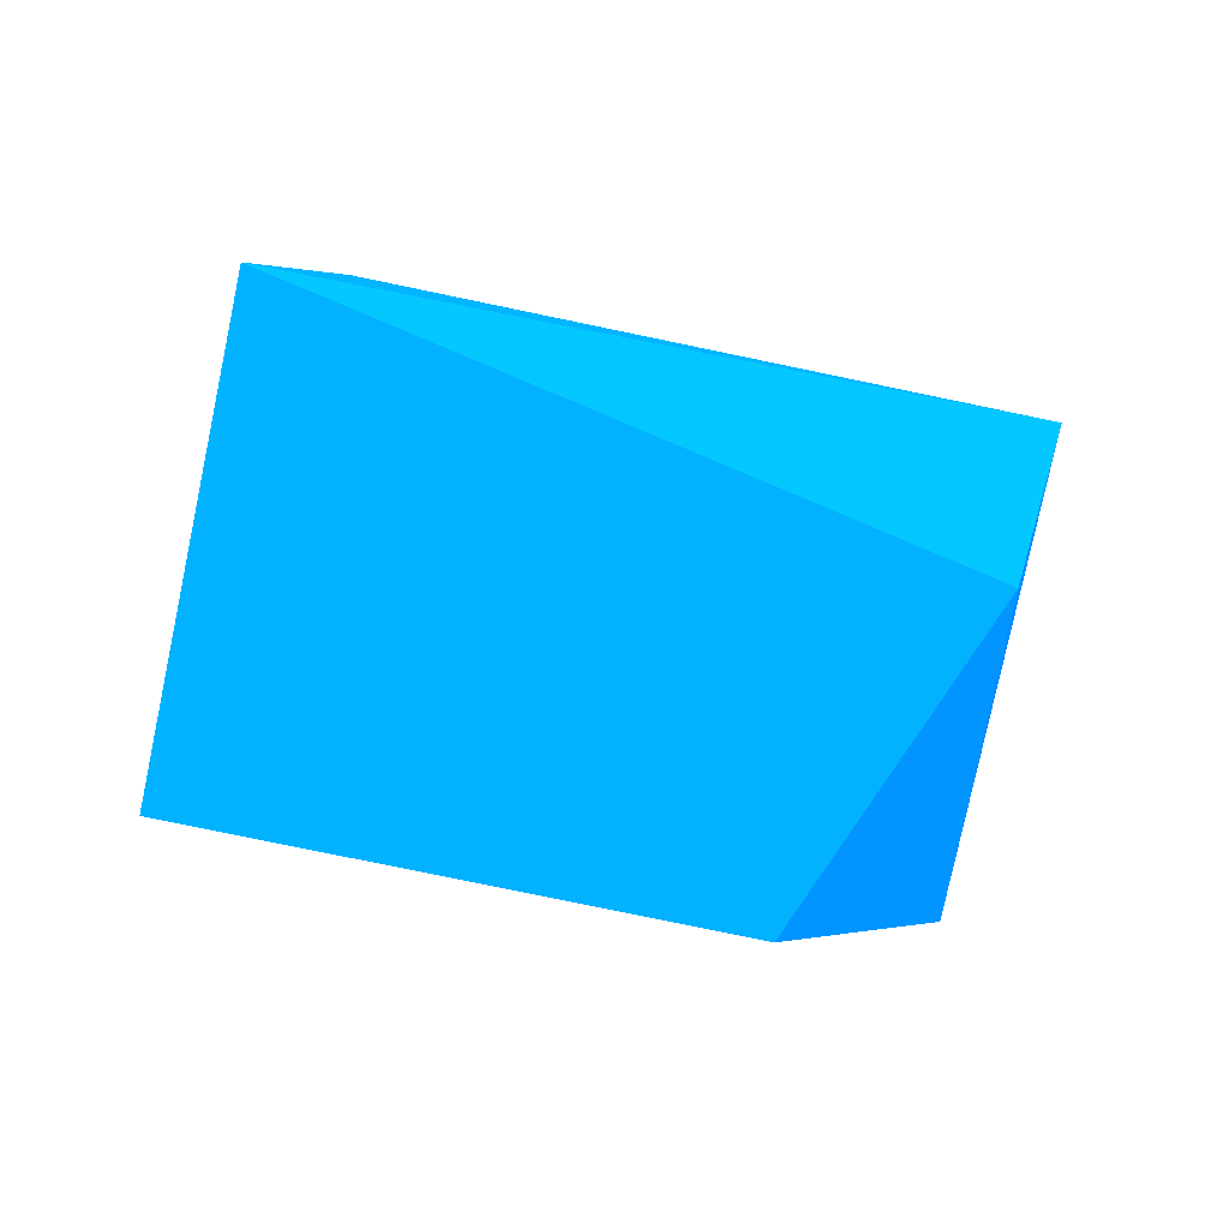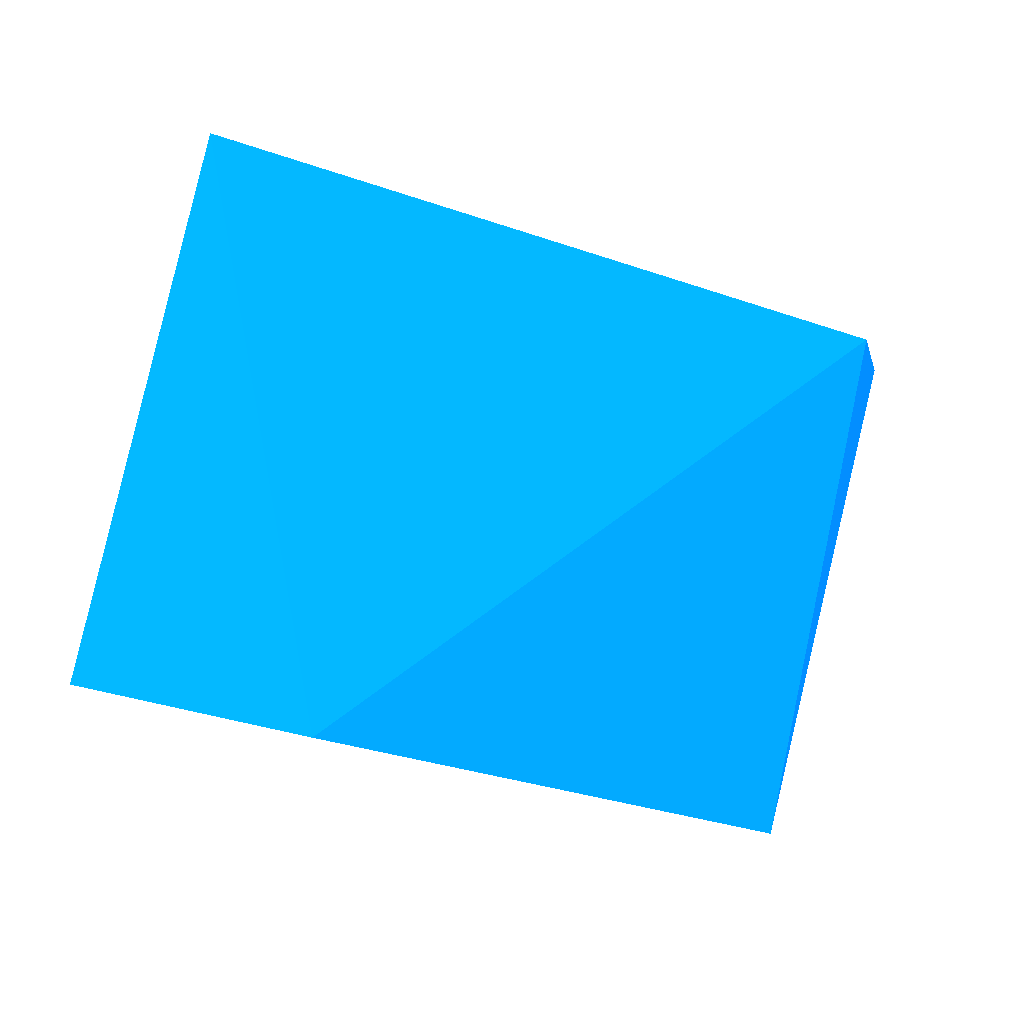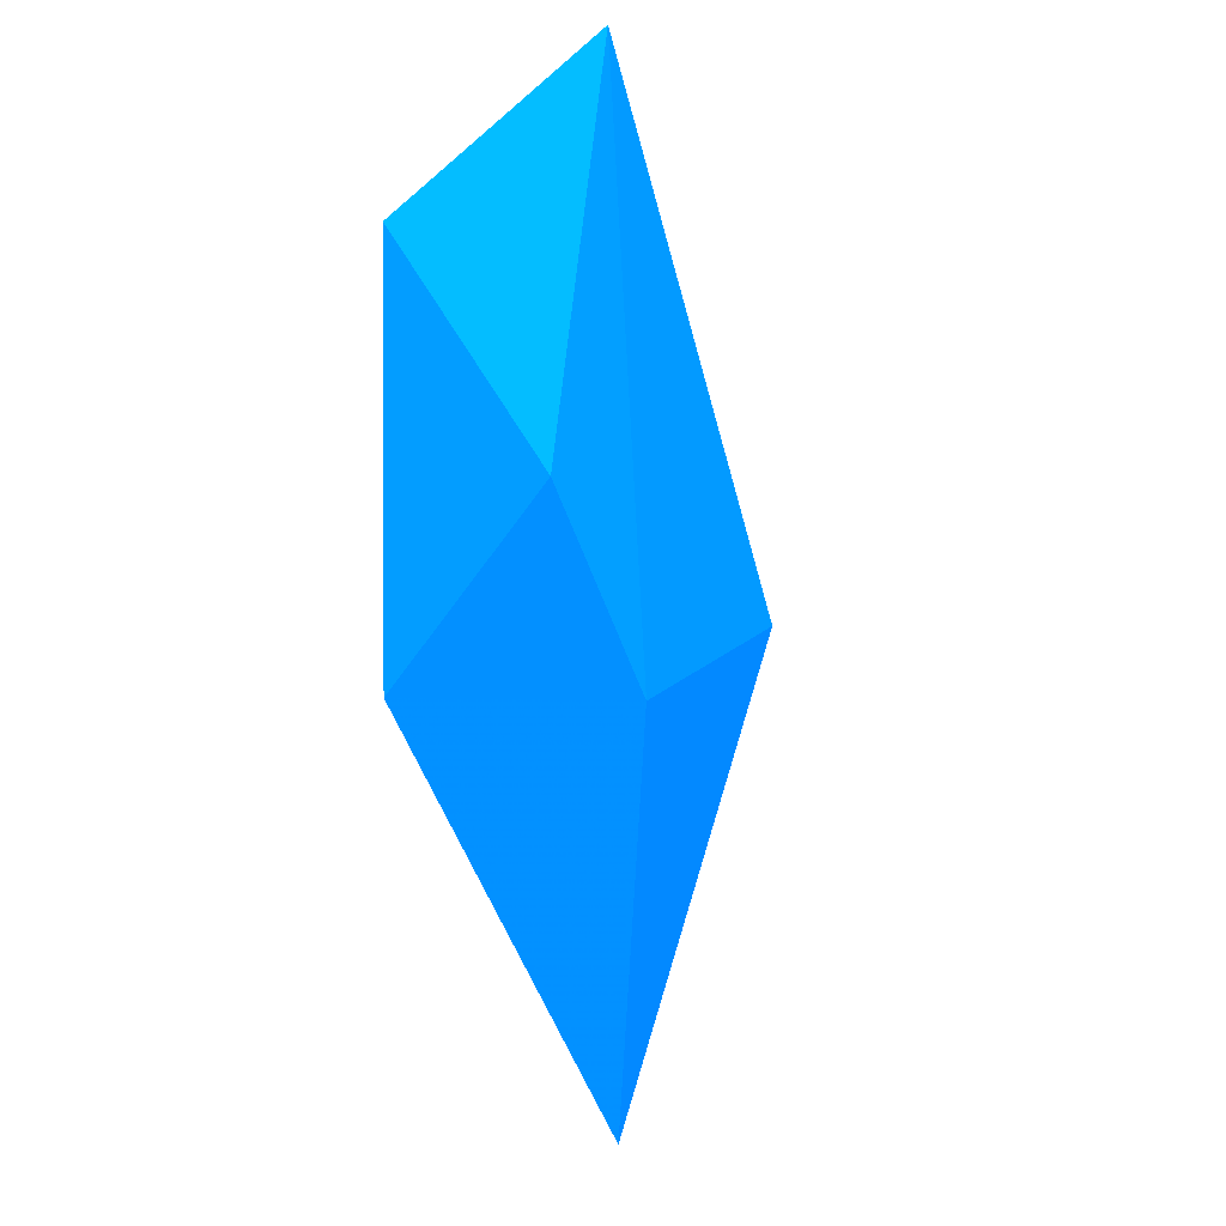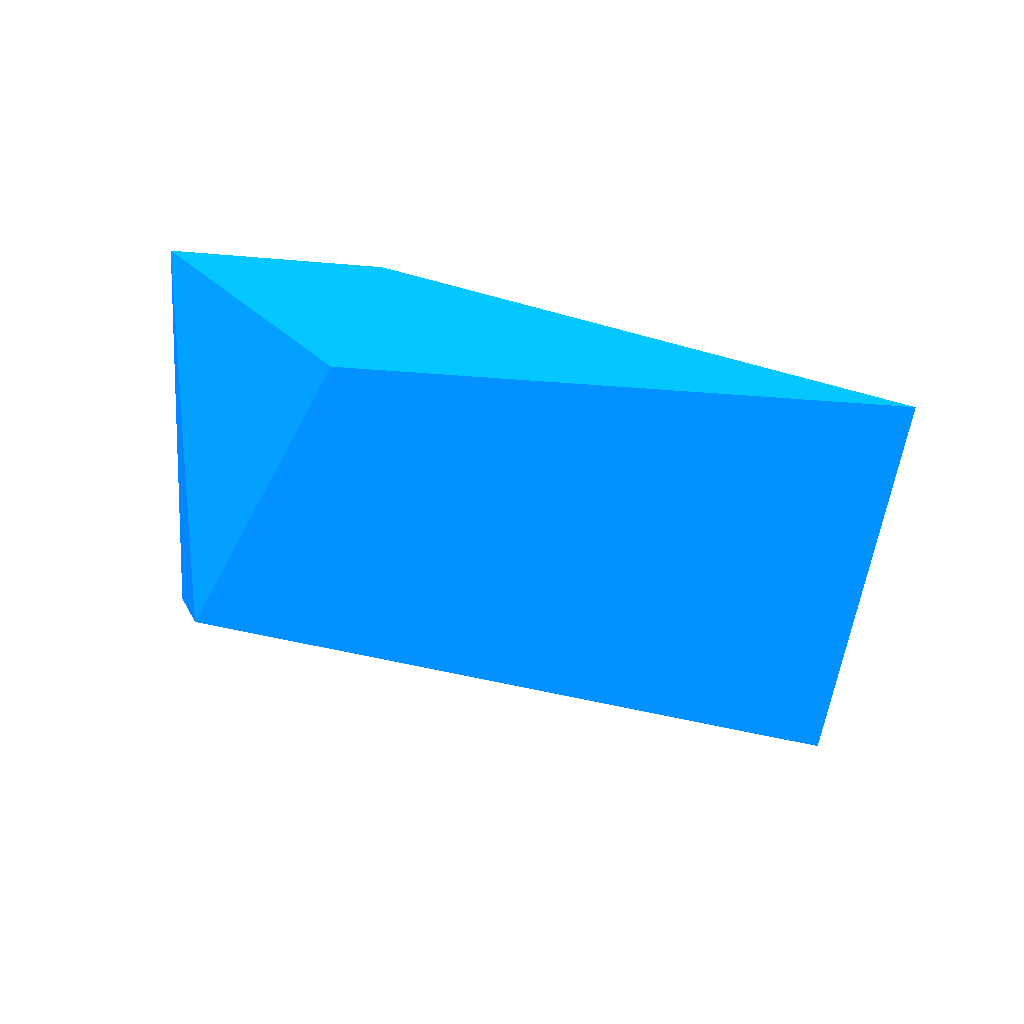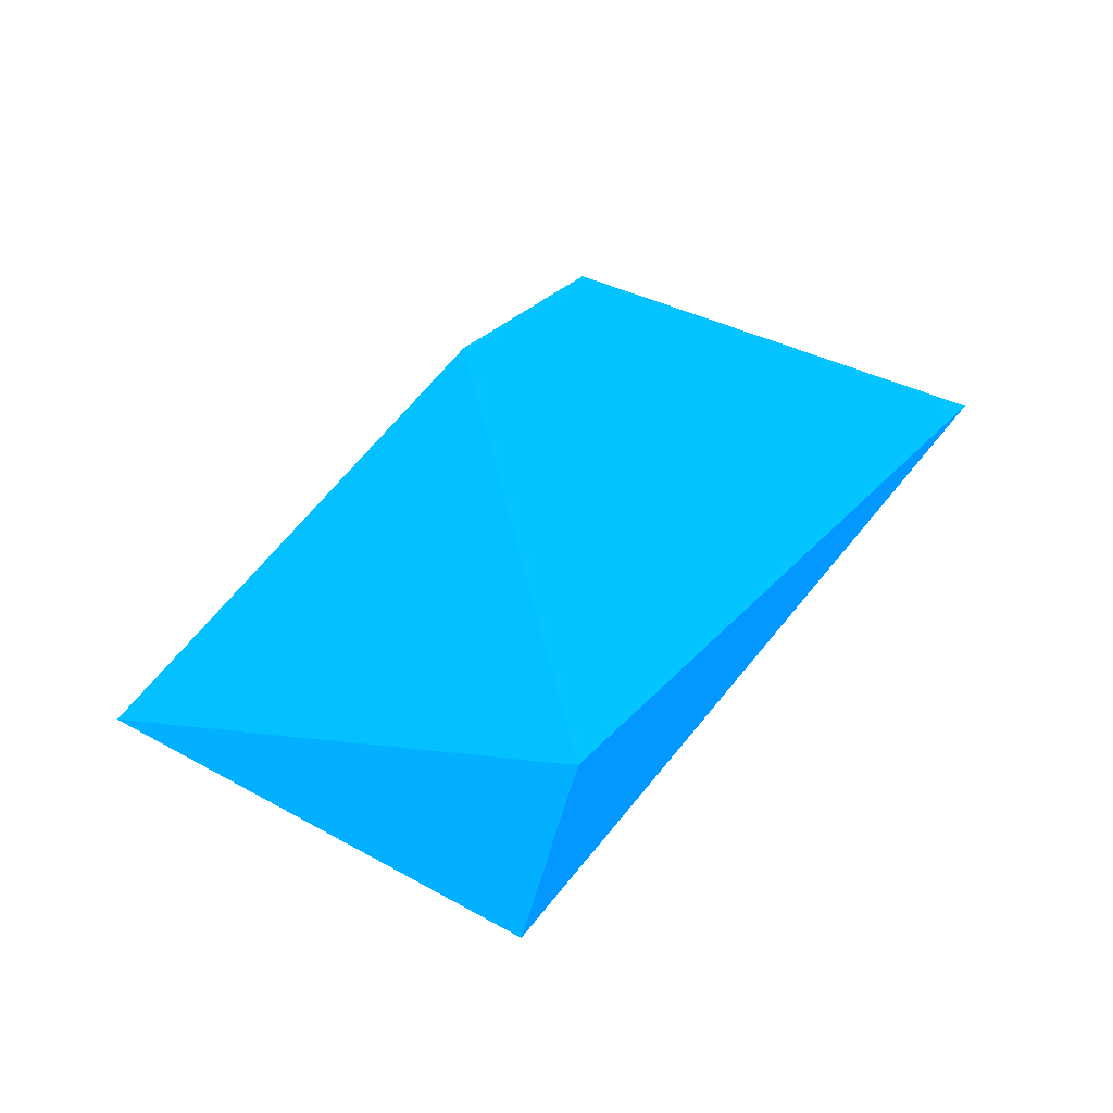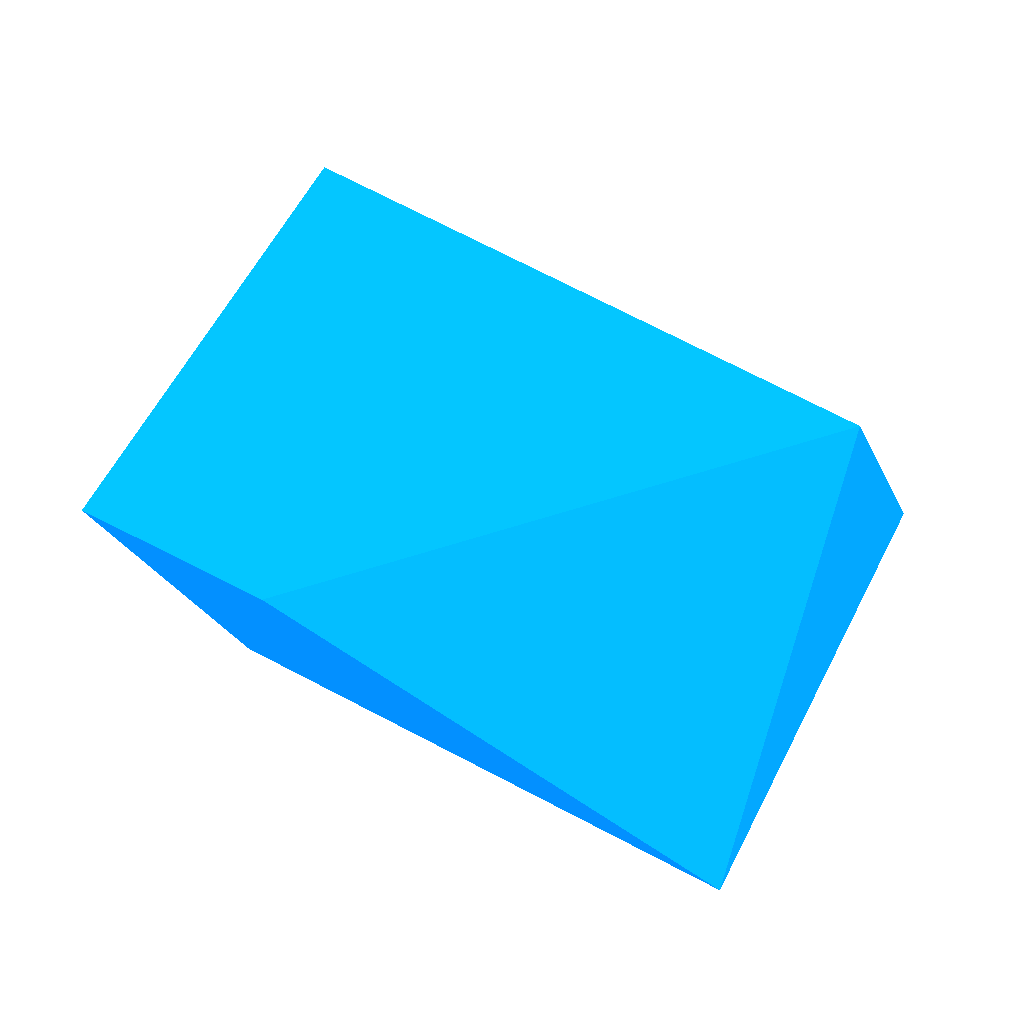
<metadata>
{"format":"obj","ext":"obj","renderer":"f3d","projection":"perspective","resolution":1024,"background":"white","views":[{"elev":-79.7,"azim":-25.9,"up":"+Y"},{"elev":-0.2,"azim":163.2,"up":"+Z"},{"elev":-29.9,"azim":107.0,"up":"+Z"},{"elev":-49.1,"azim":160.9,"up":"+Y"},{"elev":34.0,"azim":-66.8,"up":"+Y"},{"elev":63.6,"azim":-166.0,"up":"+Y"}]}
</metadata>
<code>
v 0.000298 0.001478 6.6e-05 0.007843 0.4118 0.9882
v 5.1e-05 0.001406 -0.000203 0.007843 0.4118 0.9882
v 3e-06 0.001406 -8e-06 0.007843 0.4118 0.9882
v 0.000296 0.001406 8e-06 0.007843 0.4118 0.9882
v 0.000261 0.001478 -0.00015 0.007843 0.4118 0.9882
v 3.4e-05 0.001462 -0 0.007843 0.4118 0.9882
v 0.000277 0.001406 -0.000146 0.007843 0.4118 0.9882
v 0.000347 0.001478 -0.000129 0.007843 0.4118 0.9882
f 4 7 8
f 3 2 4
f 1 3 4
f 5 2 6
f 3 1 6
f 2 3 6
f 1 5 6
f 4 2 7
f 2 5 7
f 7 5 8
f 1 4 8
f 5 1 8

</code>
